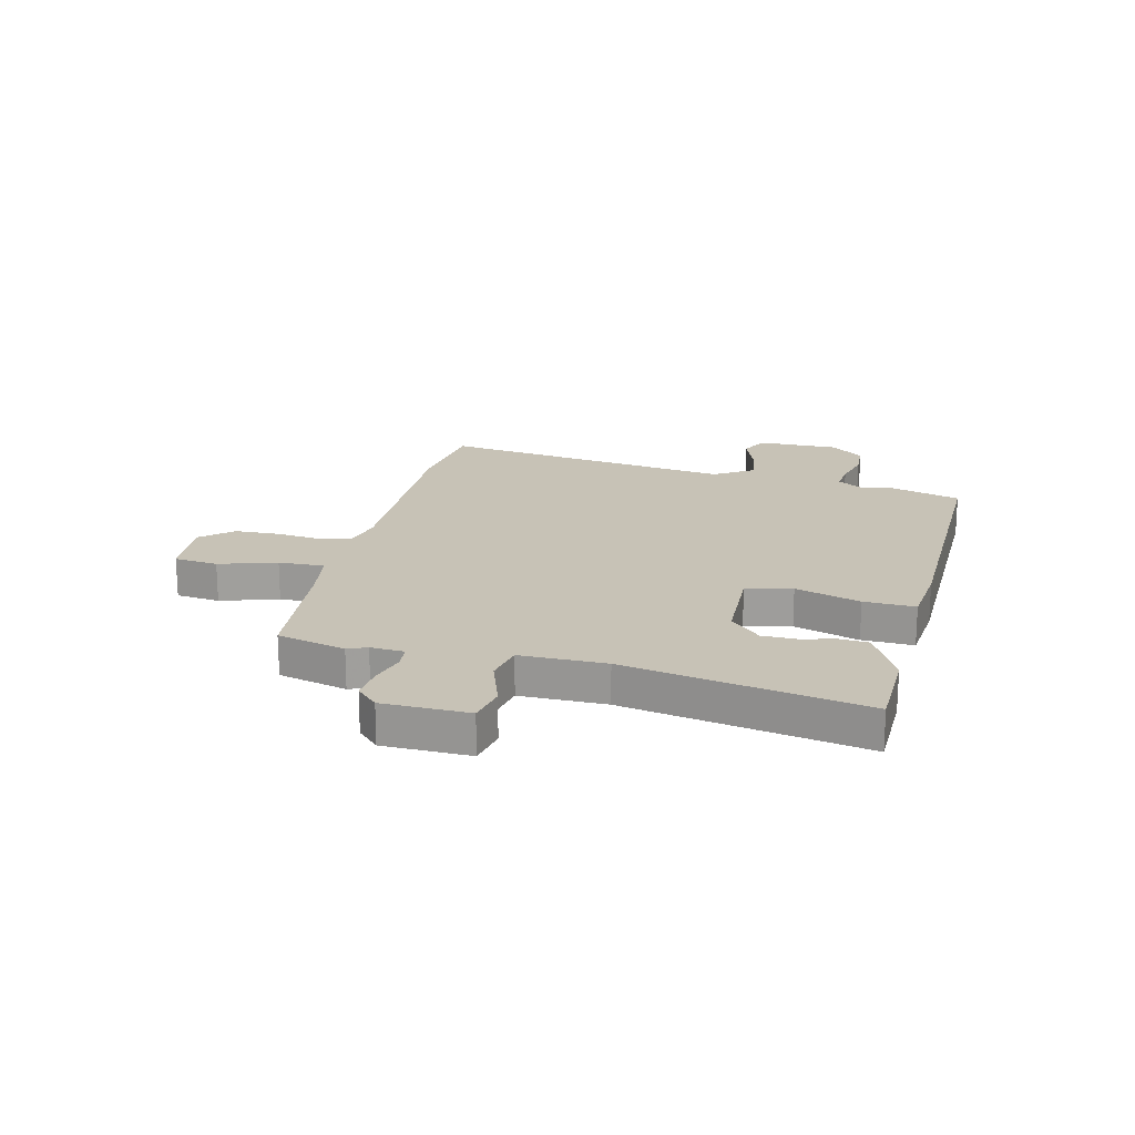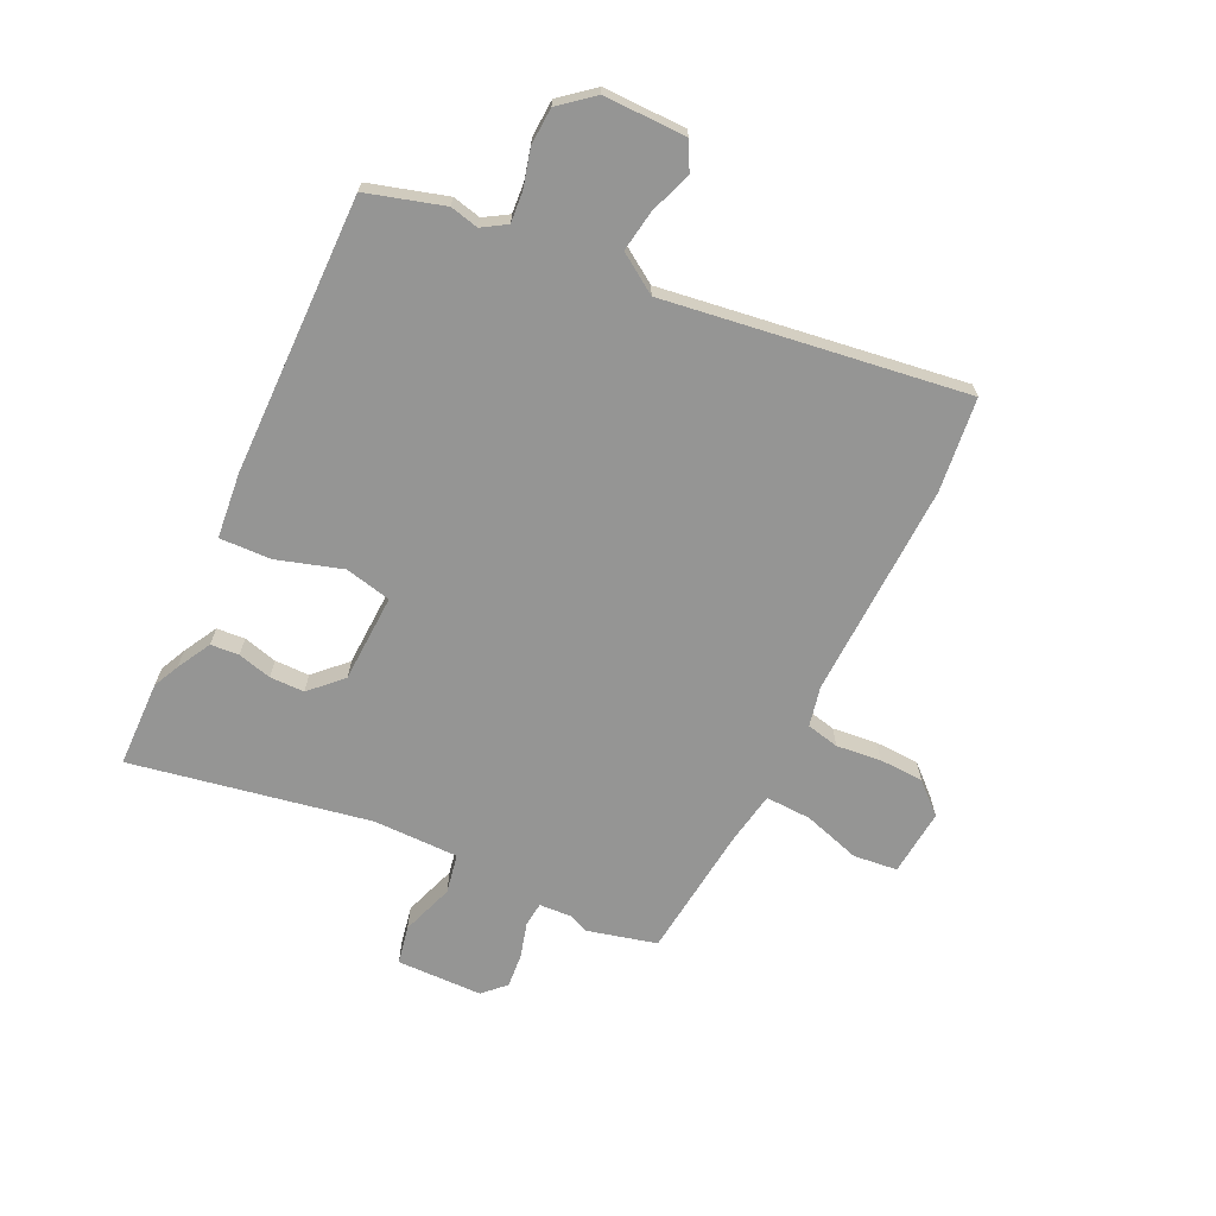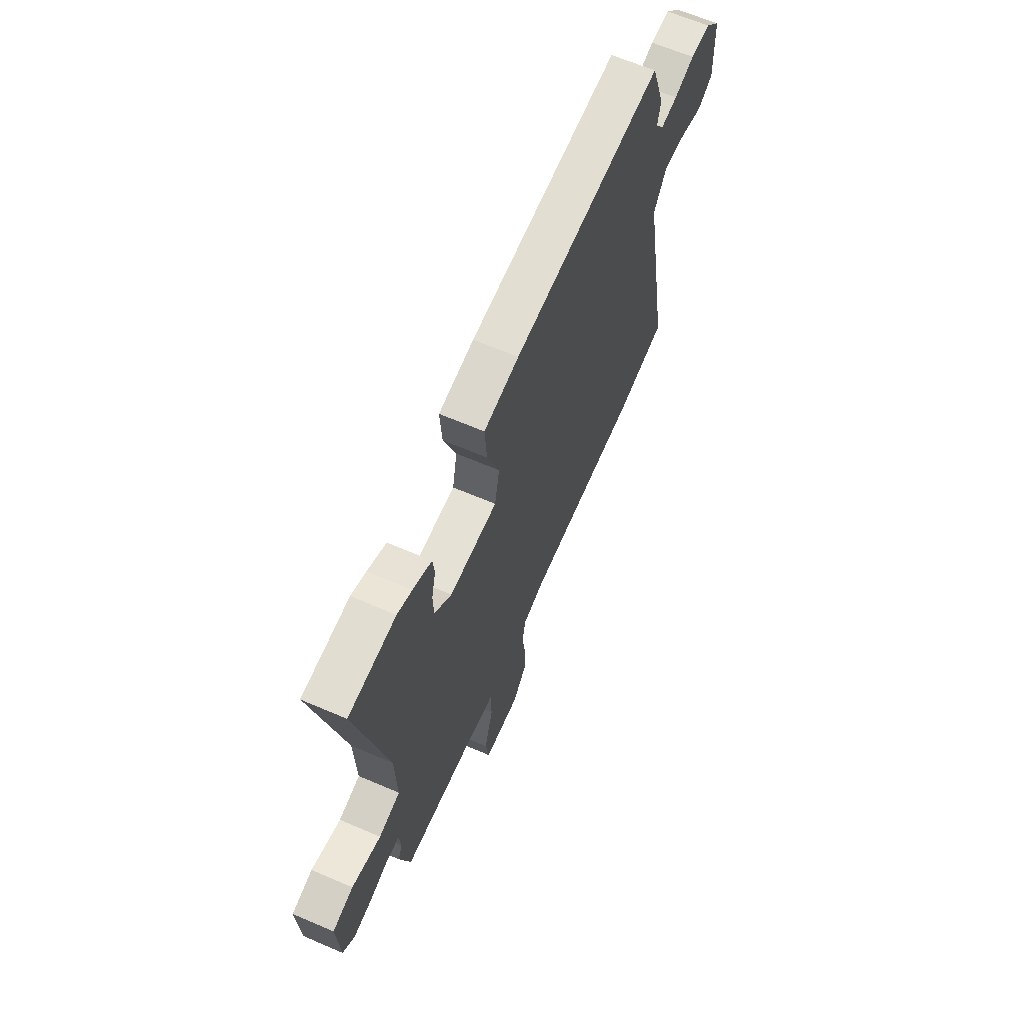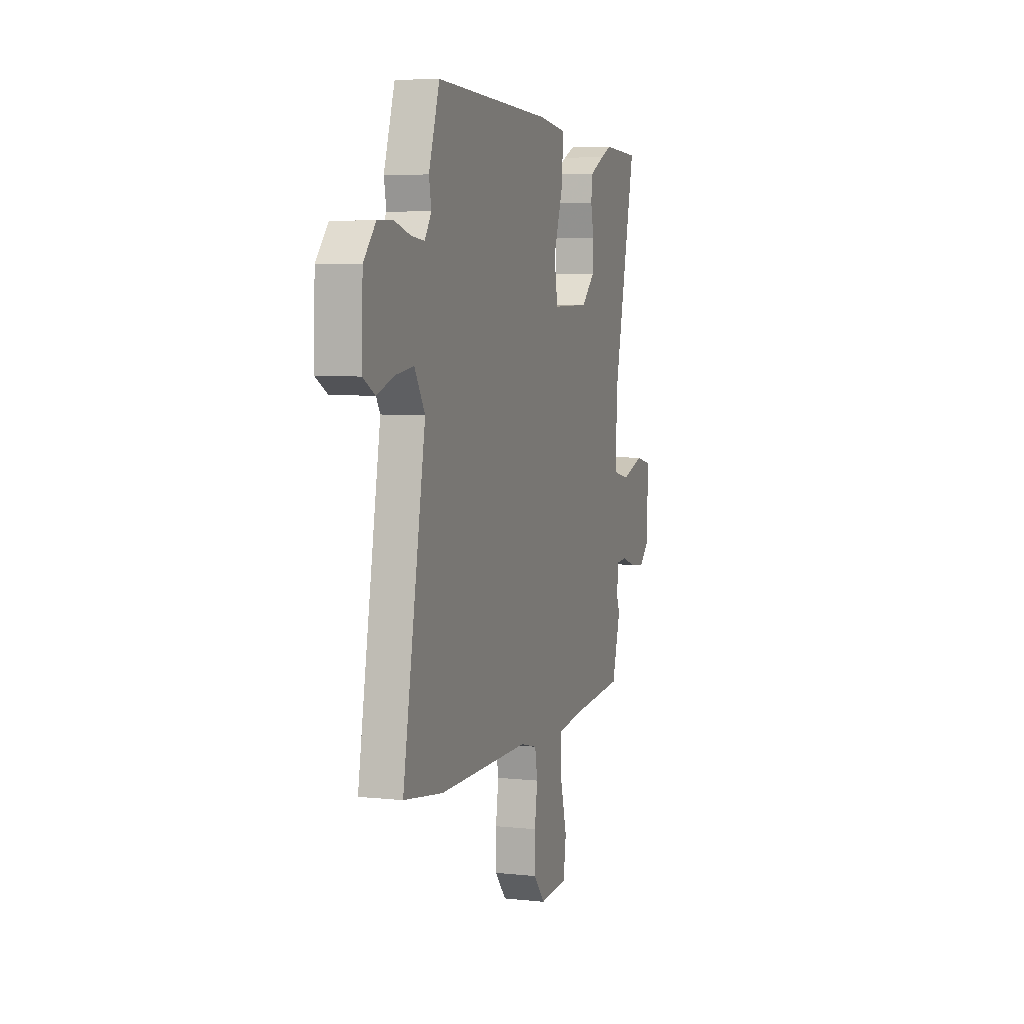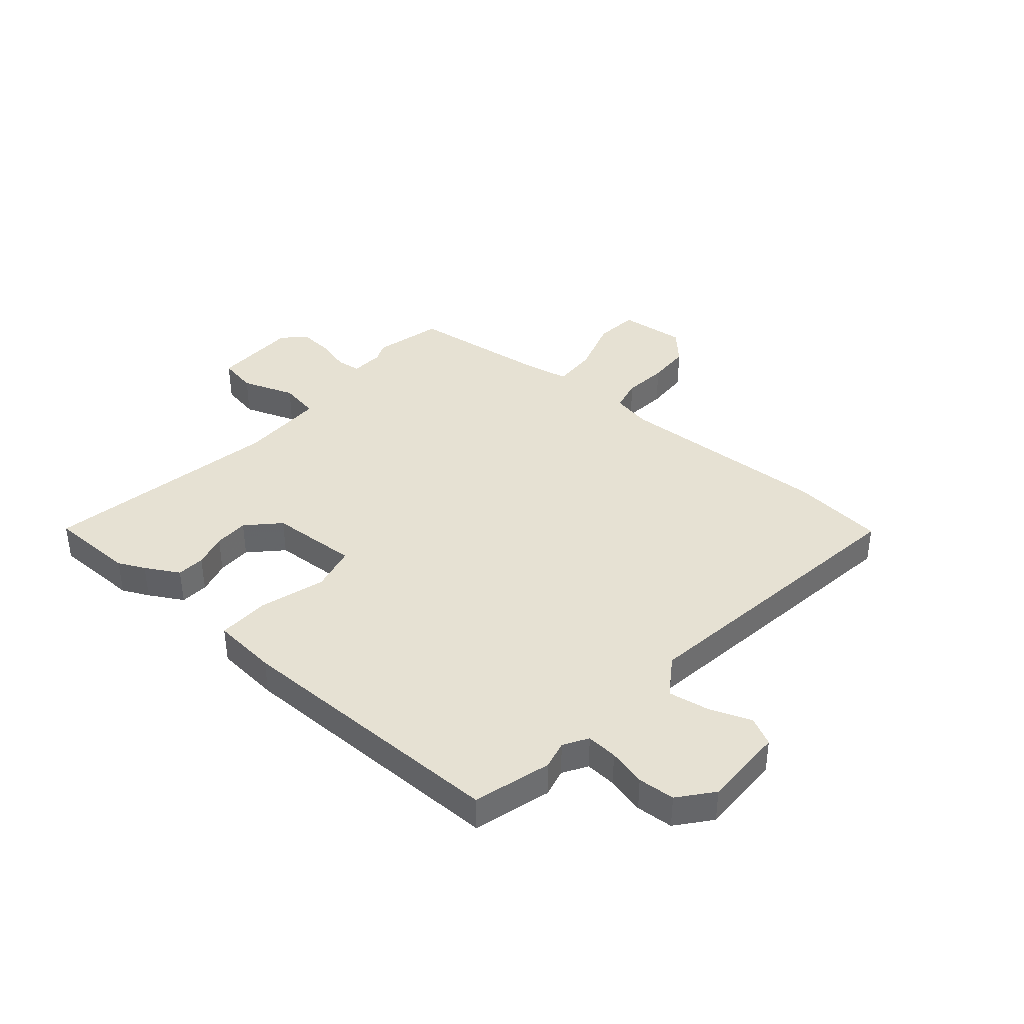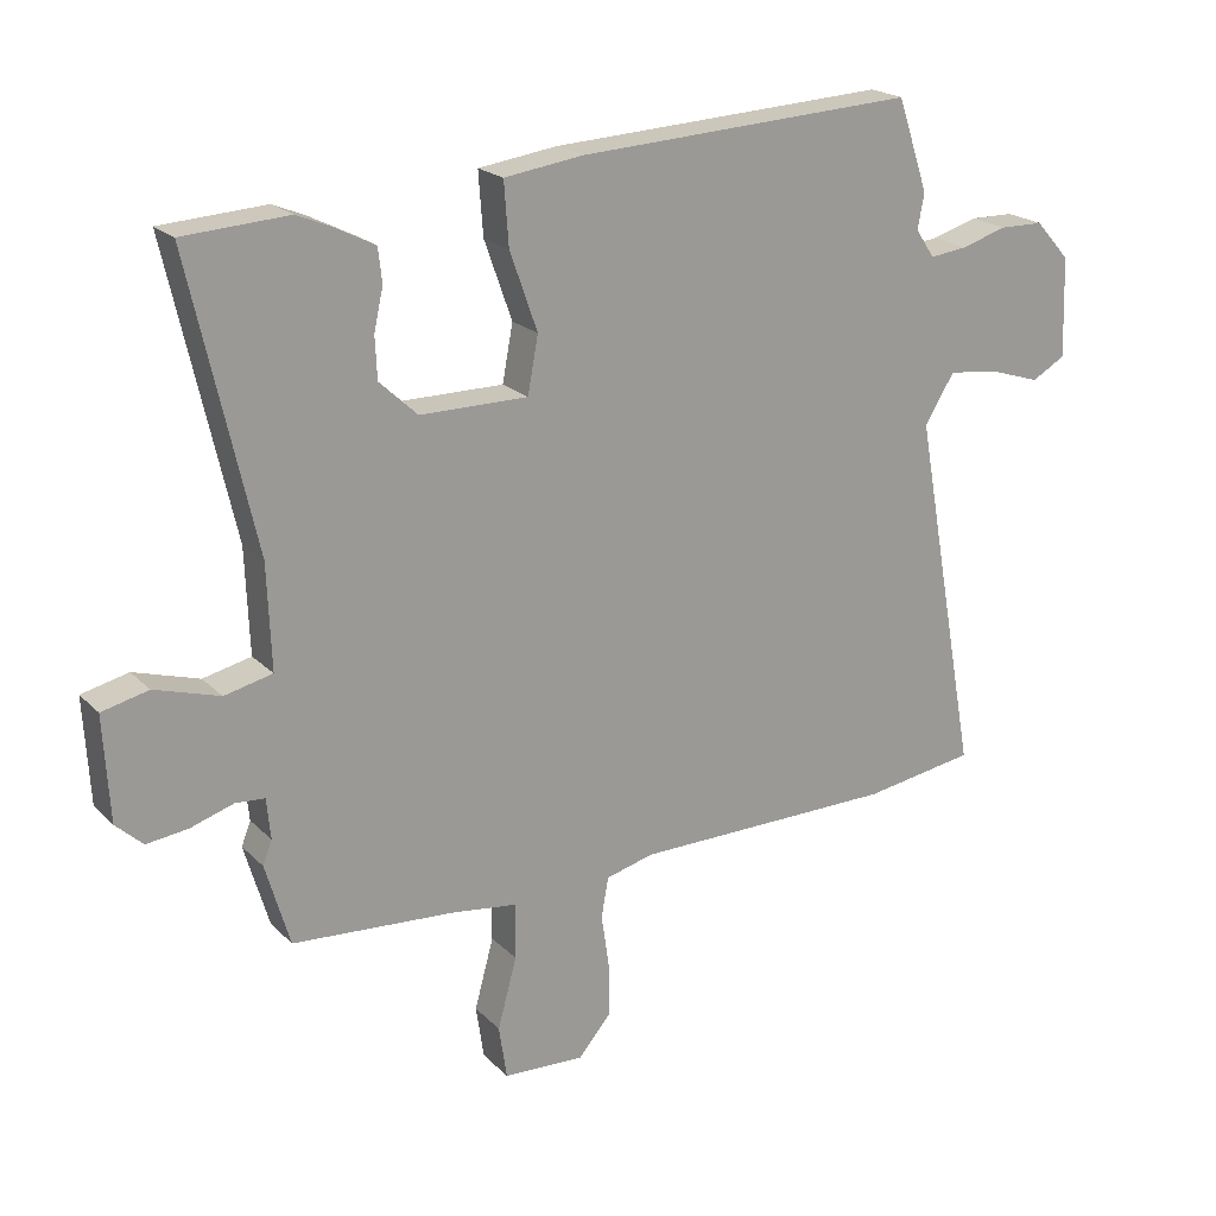
<metadata>
{"format":"obj","ext":"obj","renderer":"f3d","projection":"perspective","resolution":1024,"background":"white","views":[{"elev":19.2,"azim":-78.5,"up":"+Y"},{"elev":-67.4,"azim":62.2,"up":"+Y"},{"elev":64.7,"azim":-66.6,"up":"+Z"},{"elev":6.2,"azim":107.8,"up":"+Z"},{"elev":38.7,"azim":37.9,"up":"+Y"},{"elev":20.6,"azim":-30.8,"up":"+Z"}]}
</metadata>
<code>
v -0.614 0.07 0.493
v -0.454 0.07 0.503
v -0.404 0.07 0.482
v -0.34 0.07 0.45
v -0.334 0.07 0.398
v -0.348 0.07 0.335
v -0.345 0.07 0.271
v -0.287 0.07 0.217
v -0.123 0.07 0.217
v -0.107 0.07 0.303
v -0.149 0.07 0.422
v -0.156 0.07 0.517
v -0.036 0.07 0.534
v 0.479 0.07 0.562
v 0.526 0.07 0.422
v 0.516 0.07 0.369
v 0.545 0.07 0.326
v 0.602 0.07 0.333
v 0.671 0.07 0.354
v 0.739 0.07 0.353
v 0.792 0.07 0.294
v 0.797 0.07 0.142
v 0.746 0.07 0.113
v 0.668 0.07 0.138
v 0.591 0.07 0.147
v 0.546 0.07 0.073
v 0.646 0.07 -0.477
v 0.475 0.07 -0.504
v 0.075 0.07 -0.508
v 0.002 0.07 -0.527
v -0.009 0.07 -0.588
v 0.003 0.07 -0.67
v 0.003 0.07 -0.752
v -0.046 0.07 -0.81
v -0.17 0.07 -0.804
v -0.182 0.07 -0.723
v -0.153 0.07 -0.616
v -0.153 0.07 -0.531
v -0.252 0.07 -0.518
v -0.5 0.07 -0.501
v -0.537 0.07 -0.375
v -0.523 0.07 -0.339
v -0.529 0.07 -0.277
v -0.574 0.07 -0.274
v -0.639 0.07 -0.295
v -0.702 0.07 -0.303
v -0.743 0.07 -0.265
v -0.752 0.07 -0.106
v -0.681 0.07 -0.089
v -0.582 0.07 -0.119
v -0.509 0.07 -0.102
v -0.515 0.07 0.056
v -0.614 0 0.493
v -0.454 0 0.503
v -0.404 0 0.482
v -0.34 0 0.45
v -0.334 0 0.398
v -0.348 0 0.335
v -0.345 0 0.271
v -0.287 0 0.217
v -0.123 0 0.217
v -0.107 0 0.303
v -0.149 0 0.422
v -0.156 0 0.517
v -0.036 0 0.534
v 0.479 0 0.562
v 0.526 0 0.422
v 0.516 0 0.369
v 0.545 0 0.326
v 0.602 0 0.333
v 0.671 0 0.354
v 0.739 0 0.353
v 0.792 0 0.294
v 0.797 0 0.142
v 0.746 0 0.113
v 0.668 0 0.138
v 0.591 0 0.147
v 0.546 0 0.073
v 0.646 0 -0.477
v 0.475 0 -0.504
v 0.075 0 -0.508
v 0.002 0 -0.527
v -0.009 0 -0.588
v 0.003 0 -0.67
v 0.003 0 -0.752
v -0.046 0 -0.81
v -0.17 0 -0.804
v -0.182 0 -0.723
v -0.153 0 -0.616
v -0.153 0 -0.531
v -0.252 0 -0.518
v -0.5 0 -0.501
v -0.537 0 -0.375
v -0.523 0 -0.339
v -0.529 0 -0.277
v -0.574 0 -0.274
v -0.639 0 -0.295
v -0.702 0 -0.303
v -0.743 0 -0.265
v -0.752 0 -0.106
v -0.681 0 -0.089
v -0.582 0 -0.119
v -0.509 0 -0.102
v -0.515 0 0.056
f 47 48 49 50
f 47 50 51
f 44 45 46 47
f 44 47 51
f 43 44 51
f 42 43 51
f 39 40 41 42
f 38 39 42 51
f 34 35 36 37
f 34 37 38
f 31 32 33 34
f 31 34 38
f 30 31 38 51
f 26 27 28 29
f 25 26 29 30
f 21 22 23 24
f 21 24 25
f 18 19 20 21
f 17 18 21 25
f 16 17 25 30
f 10 11 12 13
f 9 10 13 14
f 3 4 5 6
f 3 6 7
f 52 1 2 3
f 52 3 7
f 51 52 7 8
f 30 51 8 9
f 15 16 30
f 9 14 15 30
f 102 101 100 99
f 103 102 99
f 99 98 97 96
f 103 99 96
f 103 96 95
f 103 95 94
f 94 93 92 91
f 103 94 91 90
f 89 88 87 86
f 90 89 86
f 86 85 84 83
f 90 86 83
f 103 90 83 82
f 81 80 79 78
f 82 81 78 77
f 76 75 74 73
f 77 76 73
f 73 72 71 70
f 77 73 70 69
f 82 77 69 68
f 65 64 63 62
f 66 65 62 61
f 58 57 56 55
f 59 58 55
f 55 54 53 104
f 59 55 104
f 60 59 104 103
f 61 60 103 82
f 82 68 67
f 82 67 66 61
f 1 53 54 2
f 2 54 55 3
f 3 55 56 4
f 4 56 57 5
f 5 57 58 6
f 6 58 59 7
f 7 59 60 8
f 8 60 61 9
f 9 61 62 10
f 10 62 63 11
f 11 63 64 12
f 12 64 65 13
f 13 65 66 14
f 14 66 67 15
f 15 67 68 16
f 16 68 69 17
f 17 69 70 18
f 18 70 71 19
f 19 71 72 20
f 20 72 73 21
f 21 73 74 22
f 22 74 75 23
f 23 75 76 24
f 24 76 77 25
f 25 77 78 26
f 26 78 79 27
f 27 79 80 28
f 28 80 81 29
f 29 81 82 30
f 30 82 83 31
f 31 83 84 32
f 32 84 85 33
f 33 85 86 34
f 34 86 87 35
f 35 87 88 36
f 36 88 89 37
f 37 89 90 38
f 38 90 91 39
f 39 91 92 40
f 40 92 93 41
f 41 93 94 42
f 42 94 95 43
f 43 95 96 44
f 44 96 97 45
f 45 97 98 46
f 46 98 99 47
f 47 99 100 48
f 48 100 101 49
f 49 101 102 50
f 50 102 103 51
f 51 103 104 52
f 52 104 53 1

</code>
